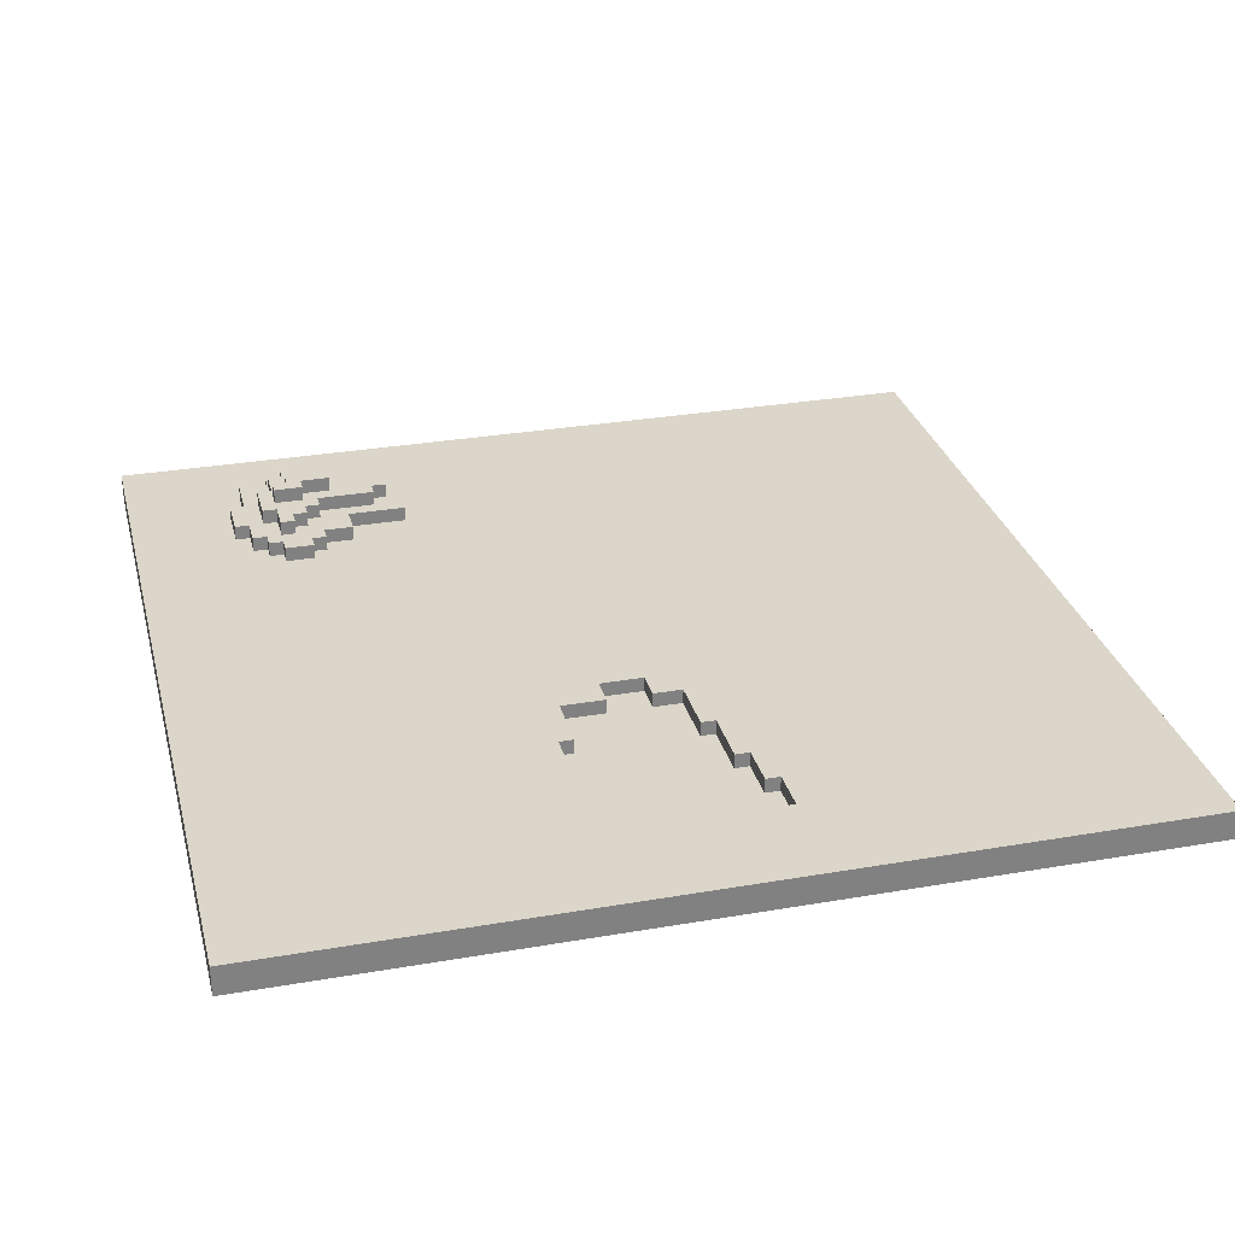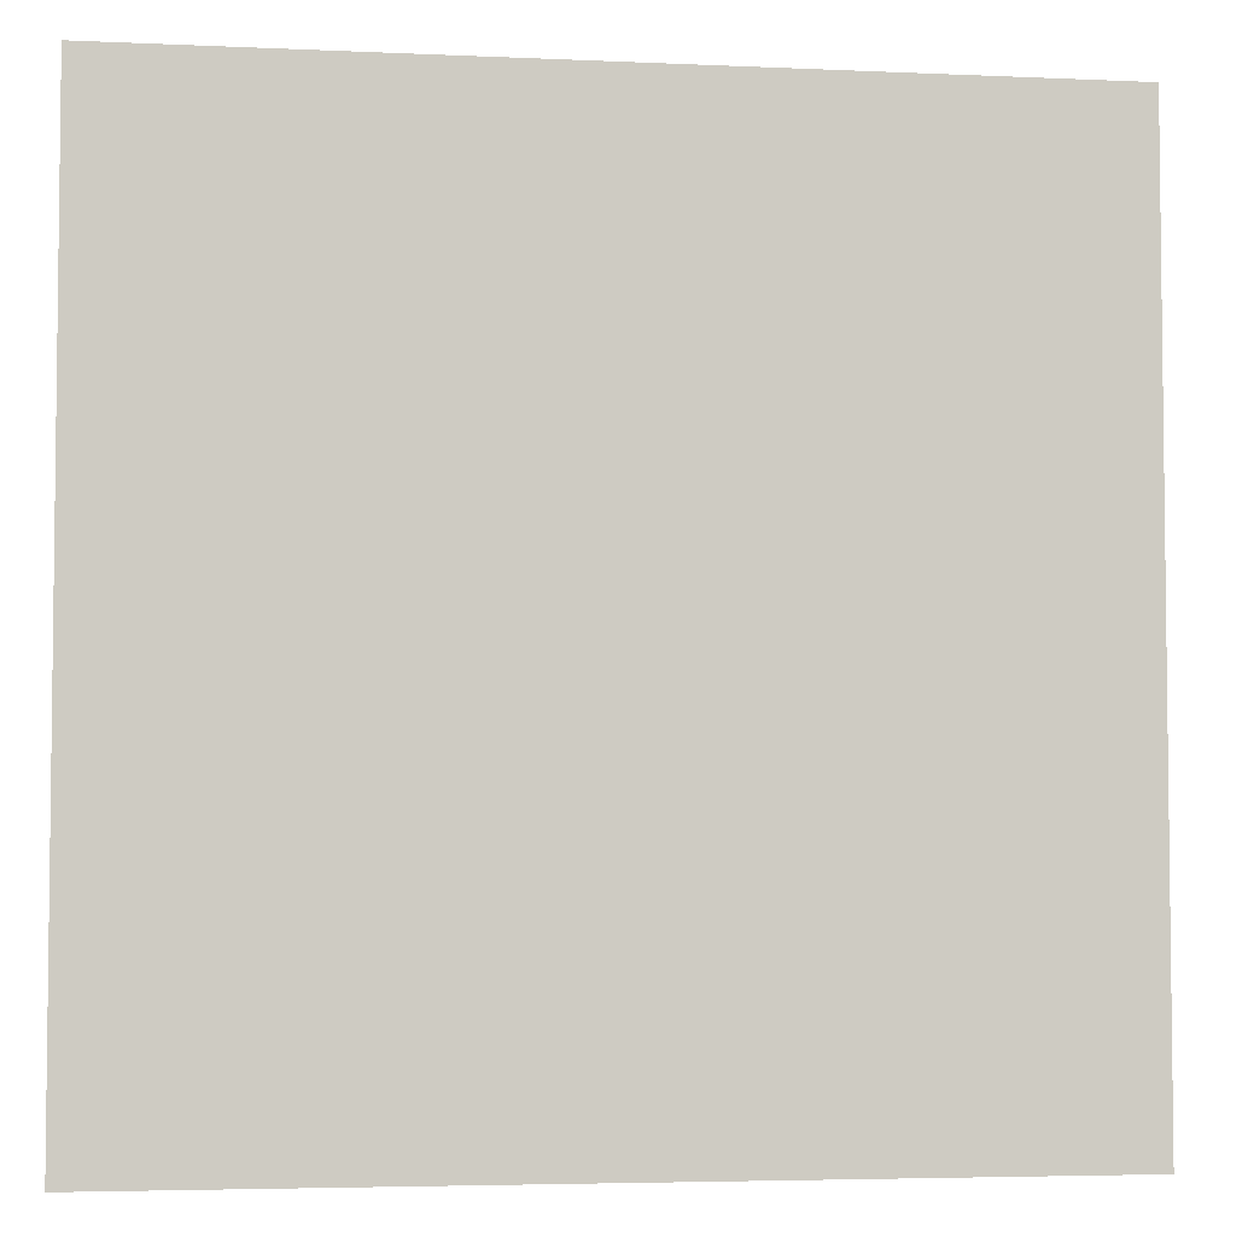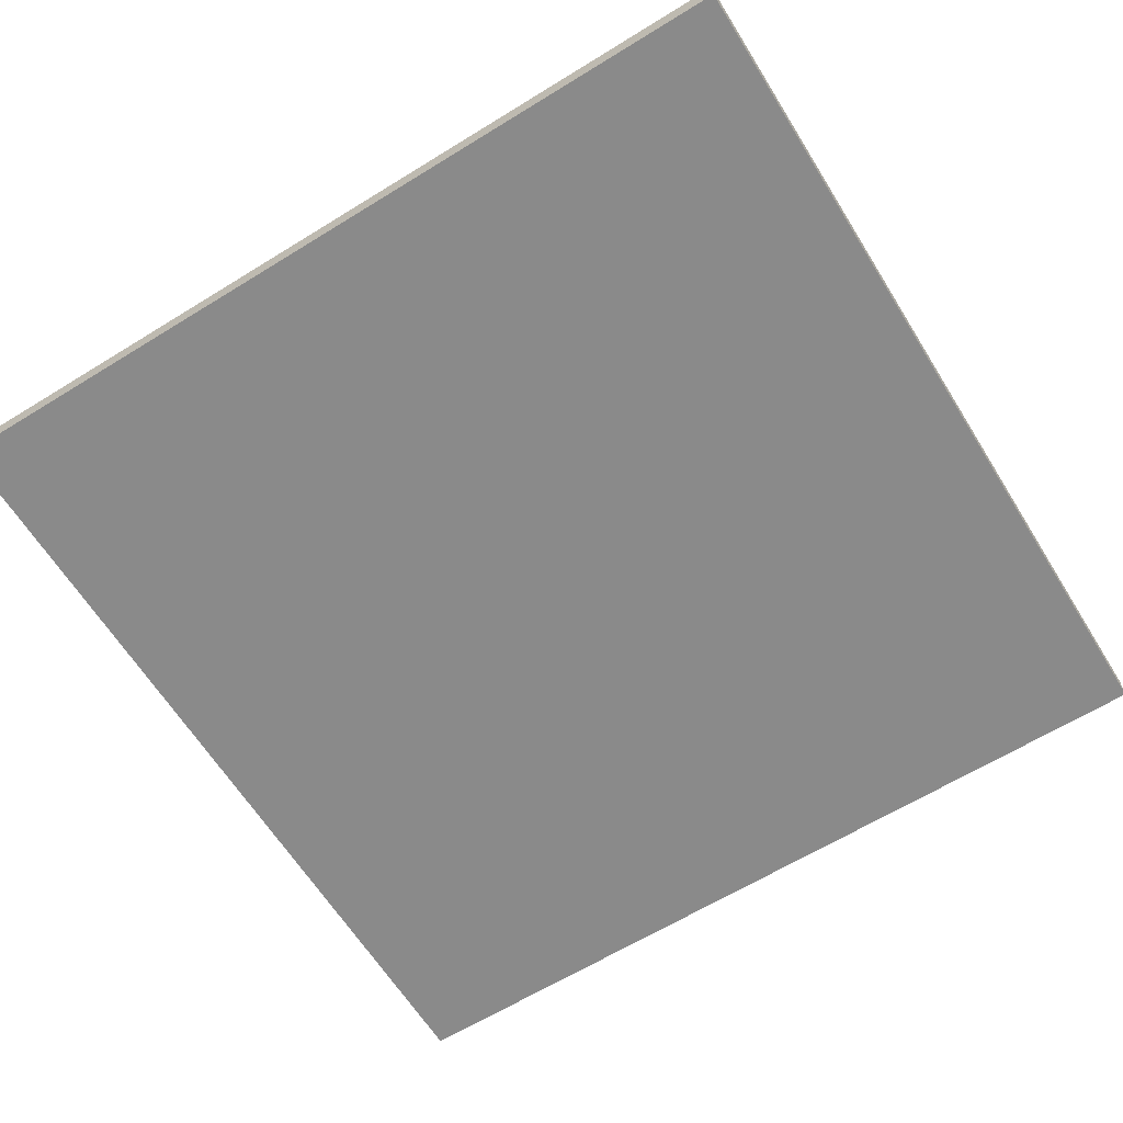
<metadata>
{"format":"obj","ext":"obj","renderer":"f3d","projection":"perspective","resolution":1024,"background":"white","views":[{"elev":29.9,"azim":-14.2,"up":"+Y"},{"elev":-4.4,"azim":-8.4,"up":"+Z"},{"elev":-63.6,"azim":121.9,"up":"+Y"}]}
</metadata>
<code>
v -30 0 30
v -30 0 -30
v -30 1 -11
v -30 1 -12
v -30 2 30
v -30 2 -11
v -30 2 -12
v -30 2 -30
v -23 2 -18
v -23 2 -21
v -23 3 -18
v -23 3 -21
v -22 2 -16
v -22 2 -18
v -22 2 -21
v -22 2 -24
v -22 3 -16
v -22 3 -18
v -22 3 -21
v -22 3 -24
v -21 2 -15
v -21 2 -16
v -21 3 -15
v -21 3 -16
v -21 3 -18
v -21 3 -21
v -21 4 -18
v -21 4 -21
v -20 2 -14
v -20 2 -15
v -20 2 -24
v -20 2 -25
v -20 3 -14
v -20 3 -15
v -20 3 -16
v -20 3 -18
v -20 3 -21
v -20 3 -23
v -20 3 -24
v -20 3 -25
v -20 4 -16
v -20 4 -18
v -20 4 -19
v -20 4 -20
v -20 4 -21
v -20 4 -23
v -20 5 -19
v -20 5 -20
v -19 3 -23
v -19 3 -24
v -19 4 -20
v -19 4 -21
v -19 4 -23
v -19 4 -24
v -19 5 -20
v -19 5 -21
v 0 1 9
v 0 1 7
v 0 2 9
v 0 2 7
v 2 1 13
v 2 1 9
v 2 2 13
v 2 2 9
v 3 1 17
v 3 1 13
v 3 2 17
v 3 2 13
v 4 1 20
v 4 1 17
v 4 2 20
v 4 2 17
v 5 1 23
v 5 1 20
v 5 2 23
v 5 2 20
v -19 3 -16
v -19 3 -17
v -19 4 -16
v -19 4 -17
v -18 2 -14
v -18 2 -15
v -18 3 -14
v -18 3 -15
v -18 3 -17
v -18 3 -18
v -18 3 -23
v -18 3 -24
v -18 4 -17
v -18 4 -18
v -18 4 -19
v -18 4 -20
v -18 4 -23
v -18 4 -24
v -18 5 -19
v -18 5 -20
v -17 2 -15
v -17 2 -16
v -17 2 -24
v -17 2 -25
v -17 3 -15
v -17 3 -16
v -17 3 -18
v -17 3 -19
v -17 3 -24
v -17 3 -25
v -17 4 -18
v -17 4 -19
v -16 3 -22
v -16 3 -23
v -16 4 -20
v -16 4 -21
v -16 4 -22
v -16 4 -23
v -16 5 -20
v -16 5 -21
v -15 2 -16
v -15 2 -18
v -15 2 -23
v -15 2 -24
v -15 3 -16
v -15 3 -18
v -15 3 -23
v -15 3 -24
v -13 3 -19
v -13 3 -20
v -13 3 -21
v -13 3 -22
v -13 4 -19
v -13 4 -20
v -13 4 -21
v -13 4 -22
v -12 3 -20
v -12 3 -21
v -12 4 -20
v -12 4 -21
v -11 2 -18
v -11 2 -23
v -11 3 -18
v -11 3 -23
v -7 1 20
v -7 1 13
v -7 2 20
v -7 2 13
v -6 1 13
v -6 1 9
v -6 2 13
v -6 2 9
v -5 1 22
v -5 1 20
v -5 2 22
v -5 2 20
v -3 1 23
v -3 1 22
v -3 1 9
v -3 1 7
v -3 2 23
v -3 2 22
v -3 2 9
v -3 2 7
v 30 0 30
v 30 0 -30
v 30 2 30
v 30 2 -30
v -30 0 30
v -30 2 30
v 30 0 30
v 30 2 30
v 4 1 20
v 4 2 20
v 5 1 20
v 5 2 20
v 3 1 17
v 3 2 17
v 4 1 17
v 4 2 17
v -7 1 13
v -7 2 13
v -6 1 13
v -6 2 13
v 2 1 13
v 2 2 13
v 3 1 13
v 3 2 13
v -6 1 9
v -6 2 9
v -3 1 9
v -3 2 9
v 0 1 9
v 0 2 9
v 2 1 9
v 2 2 9
v -3 1 7
v -3 2 7
v 0 1 7
v 0 2 7
v -20 2 -14
v -20 3 -14
v -18 2 -14
v -18 3 -14
v -21 2 -15
v -21 3 -15
v -20 2 -15
v -20 3 -15
v -18 2 -15
v -18 3 -15
v -17 2 -15
v -17 3 -15
v -22 2 -16
v -22 3 -16
v -21 2 -16
v -21 3 -16
v -20 3 -16
v -20 4 -16
v -19 3 -16
v -19 4 -16
v -17 2 -16
v -17 3 -16
v -15 2 -16
v -15 3 -16
v -19 3 -17
v -19 4 -17
v -18 3 -17
v -18 4 -17
v -23 2 -18
v -23 3 -18
v -22 2 -18
v -22 3 -18
v -21 3 -18
v -21 4 -18
v -20 3 -18
v -20 4 -18
v -18 3 -18
v -18 4 -18
v -17 3 -18
v -17 4 -18
v -15 2 -18
v -15 3 -18
v -11 2 -18
v -11 3 -18
v -20 4 -19
v -20 5 -19
v -18 4 -19
v -18 5 -19
v -17 3 -19
v -17 4 -19
v -15 3 -19
v -13 3 -19
v -13 4 -19
v -18 4 -20
v -18 5 -20
v -16 4 -20
v -16 5 -20
v -13 3 -20
v -13 4 -20
v -12 3 -20
v -12 4 -20
v -3 1 23
v -3 2 23
v 5 1 23
v 5 2 23
v -5 1 22
v -5 2 22
v -3 1 22
v -3 2 22
v -7 1 20
v -7 2 20
v -5 1 20
v -5 2 20
v -20 4 -20
v -20 5 -20
v -19 4 -20
v -19 5 -20
v -23 2 -21
v -23 3 -21
v -22 2 -21
v -22 3 -21
v -21 3 -21
v -21 4 -21
v -20 3 -21
v -20 4 -21
v -19 4 -21
v -19 5 -21
v -16 4 -21
v -16 5 -21
v -13 3 -21
v -13 4 -21
v -12 3 -21
v -12 4 -21
v -16 3 -22
v -16 4 -22
v -14 3 -22
v -14 4 -22
v -13 3 -22
v -13 4 -22
v -20 3 -23
v -20 4 -23
v -19 3 -23
v -19 4 -23
v -18 3 -23
v -18 4 -23
v -16 3 -23
v -16 4 -23
v -15 2 -23
v -15 3 -23
v -13 2 -23
v -13 3 -23
v -12 2 -23
v -12 3 -23
v -11 2 -23
v -11 3 -23
v -22 2 -24
v -22 3 -24
v -20 2 -24
v -20 3 -24
v -19 3 -24
v -19 4 -24
v -18 3 -24
v -18 4 -24
v -17 2 -24
v -17 3 -24
v -15 2 -24
v -15 3 -24
v -20 2 -25
v -20 3 -25
v -17 2 -25
v -17 3 -25
v -30 0 -30
v -30 2 -30
v 30 0 -30
v 30 2 -30
v -30 0 30
v 30 0 30
v -3 0 23
v 5 0 23
v -5 0 22
v -3 0 22
v -7 0 20
v -5 0 20
v -7 0 9
v -3 0 9
v -3 0 7
v 5 0 7
v -30 0 -30
v 30 0 -30
v -3 1 23
v 5 1 23
v -5 1 22
v -3 1 22
v -7 1 20
v -5 1 20
v 4 1 20
v 5 1 20
v 3 1 17
v 4 1 17
v -7 1 13
v -6 1 13
v 2 1 13
v 3 1 13
v -6 1 9
v -3 1 9
v 0 1 9
v 2 1 9
v -3 1 7
v 0 1 7
v -30 2 30
v 30 2 30
v 18 2 27
v 19 2 27
v -3 2 26
v -2 2 26
v 18 2 26
v 19 2 26
v -16 2 25
v -15 2 25
v -3 2 25
v -2 2 25
v -16 2 24
v -15 2 24
v -3 2 23
v 5 2 23
v -5 2 22
v -3 2 22
v -7 2 20
v -5 2 20
v 4 2 20
v 5 2 20
v 13 2 19
v 14 2 19
v -23 2 18
v -22 2 18
v 13 2 18
v 14 2 18
v -23 2 17
v -22 2 17
v 3 2 17
v 4 2 17
v 26 2 17
v 27 2 17
v -18 2 16
v -16 2 16
v 26 2 16
v 27 2 16
v -19 2 15
v -18 2 15
v -16 2 15
v -14 2 15
v -20 2 14
v -19 2 14
v -21 2 13
v -20 2 13
v -14 2 13
v -12 2 13
v -7 2 13
v -6 2 13
v 2 2 13
v 3 2 13
v -22 2 11
v -21 2 11
v -12 2 11
v -11 2 11
v -17 2 9
v -16 2 9
v -6 2 9
v -3 2 9
v 0 2 9
v 2 2 9
v -22 2 8
v -21 2 8
v -17 2 8
v -16 2 8
v -21 2 7
v -19 2 7
v -11 2 7
v -10 2 7
v -3 2 7
v 0 2 7
v -19 2 5
v -18 2 5
v 18 2 4
v 19 2 4
v 18 2 3
v 19 2 3
v -18 2 2
v -15 2 2
v -12 2 1
v -10 2 1
v -15 2 -1
v -12 2 -1
v -2 2 -1
v -1 2 -1
v -2 2 -2
v -1 2 -2
v 10 2 -2
v 11 2 -2
v 10 2 -3
v 11 2 -3
v -19 2 -7
v -18 2 -7
v 24 2 -7
v 25 2 -7
v -19 2 -8
v -18 2 -8
v 0 2 -8
v 1 2 -8
v 24 2 -8
v 25 2 -8
v 0 2 -9
v 1 2 -9
v -30 2 -11
v -29 2 -11
v -30 2 -12
v -29 2 -12
v 16 2 -12
v 19 2 -12
v -20 2 -14
v -18 2 -14
v -15 2 -14
v 14 2 -14
v 16 2 -14
v -21 2 -15
v -20 2 -15
v -18 2 -15
v -17 2 -15
v 19 2 -15
v 20 2 -15
v -22 2 -16
v -21 2 -16
v -17 2 -16
v -15 2 -16
v 13 2 -16
v 14 2 -16
v -23 2 -18
v -22 2 -18
v -15 2 -18
v -11 2 -18
v 20 2 -18
v 21 2 -18
v 13 2 -20
v 14 2 -20
v -23 2 -21
v -22 2 -21
v 20 2 -21
v 21 2 -21
v 14 2 -22
v 15 2 -22
v -15 2 -23
v -13 2 -23
v -12 2 -23
v -11 2 -23
v 1 2 -23
v 2 2 -23
v 19 2 -23
v 20 2 -23
v -22 2 -24
v -20 2 -24
v -17 2 -24
v -15 2 -24
v 1 2 -24
v 2 2 -24
v 15 2 -24
v 16 2 -24
v 18 2 -24
v 19 2 -24
v -20 2 -25
v -17 2 -25
v 16 2 -25
v 18 2 -25
v -30 2 -30
v 30 2 -30
v -20 3 -14
v -18 3 -14
v -21 3 -15
v -20 3 -15
v -18 3 -15
v -17 3 -15
v -22 3 -16
v -21 3 -16
v -20 3 -16
v -19 3 -16
v -17 3 -16
v -15 3 -16
v -19 3 -17
v -18 3 -17
v -23 3 -18
v -22 3 -18
v -21 3 -18
v -20 3 -18
v -18 3 -18
v -17 3 -18
v -15 3 -18
v -11 3 -18
v -17 3 -19
v -15 3 -19
v -13 3 -19
v -13 3 -20
v -12 3 -20
v -23 3 -21
v -22 3 -21
v -21 3 -21
v -20 3 -21
v -13 3 -21
v -12 3 -21
v -16 3 -22
v -14 3 -22
v -13 3 -22
v -12 3 -22
v -20 3 -23
v -19 3 -23
v -18 3 -23
v -16 3 -23
v -15 3 -23
v -13 3 -23
v -12 3 -23
v -11 3 -23
v -22 3 -24
v -20 3 -24
v -19 3 -24
v -18 3 -24
v -17 3 -24
v -15 3 -24
v -20 3 -25
v -17 3 -25
v -20 4 -16
v -19 4 -16
v -19 4 -17
v -18 4 -17
v -21 4 -18
v -20 4 -18
v -18 4 -18
v -17 4 -18
v -20 4 -19
v -18 4 -19
v -17 4 -19
v -13 4 -19
v -20 4 -20
v -19 4 -20
v -18 4 -20
v -16 4 -20
v -13 4 -20
v -12 4 -20
v -21 4 -21
v -20 4 -21
v -19 4 -21
v -16 4 -21
v -14 4 -21
v -13 4 -21
v -12 4 -21
v -16 4 -22
v -14 4 -22
v -13 4 -22
v -20 4 -23
v -19 4 -23
v -18 4 -23
v -16 4 -23
v -19 4 -24
v -18 4 -24
v -20 5 -19
v -18 5 -19
v -20 5 -20
v -19 5 -20
v -18 5 -20
v -16 5 -20
v -19 5 -21
v -16 5 -21
f 3 2 1
f 4 2 3
f 5 3 1
f 6 4 3
f 6 3 5
f 7 2 4
f 7 4 6
f 8 2 7
f 11 10 9
f 12 10 11
f 17 14 13
f 18 14 17
f 19 16 15
f 20 16 19
f 23 22 21
f 24 22 23
f 27 26 25
f 28 26 27
f 33 30 29
f 34 30 33
f 39 32 31
f 40 32 39
f 41 36 35
f 42 36 41
f 45 38 37
f 46 38 45
f 47 44 43
f 48 44 47
f 53 50 49
f 54 50 53
f 55 52 51
f 56 52 55
f 59 58 57
f 60 58 59
f 63 62 61
f 64 62 63
f 67 66 65
f 68 66 67
f 71 70 69
f 72 70 71
f 75 74 73
f 76 74 75
f 77 78 79
f 79 78 80
f 81 82 83
f 83 82 84
f 85 86 89
f 89 86 90
f 87 88 93
f 93 88 94
f 91 92 95
f 95 92 96
f 97 98 101
f 101 98 102
f 99 100 105
f 105 100 106
f 103 104 107
f 107 104 108
f 109 110 113
f 113 110 114
f 111 112 115
f 115 112 116
f 117 118 121
f 121 118 122
f 119 120 123
f 123 120 124
f 125 126 129
f 129 126 130
f 127 128 131
f 131 128 132
f 133 134 135
f 135 134 136
f 137 138 139
f 139 138 140
f 141 142 143
f 143 142 144
f 145 146 147
f 147 146 148
f 149 150 151
f 151 150 152
f 153 154 157
f 157 154 158
f 155 156 159
f 159 156 160
f 161 162 163
f 163 162 164
f 167 166 165
f 168 166 167
f 171 170 169
f 172 170 171
f 175 174 173
f 176 174 175
f 179 178 177
f 180 178 179
f 183 182 181
f 184 182 183
f 187 186 185
f 188 186 187
f 191 190 189
f 192 190 191
f 195 194 193
f 196 194 195
f 199 198 197
f 200 198 199
f 203 202 201
f 204 202 203
f 207 206 205
f 208 206 207
f 211 210 209
f 212 210 211
f 215 214 213
f 216 214 215
f 219 218 217
f 220 218 219
f 223 222 221
f 224 222 223
f 227 226 225
f 228 226 227
f 231 230 229
f 232 230 231
f 235 234 233
f 236 234 235
f 239 238 237
f 240 238 239
f 243 242 241
f 244 242 243
f 247 246 245
f 248 246 247
f 249 246 248
f 252 251 250
f 253 251 252
f 256 255 254
f 257 255 256
f 258 259 260
f 260 259 261
f 262 263 264
f 264 263 265
f 266 267 268
f 268 267 269
f 270 271 272
f 272 271 273
f 274 275 276
f 276 275 277
f 278 279 280
f 280 279 281
f 282 283 284
f 284 283 285
f 286 287 288
f 288 287 289
f 290 291 292
f 292 291 293
f 292 293 294
f 294 293 295
f 296 297 298
f 298 297 299
f 300 301 302
f 302 301 303
f 304 305 306
f 306 305 307
f 306 307 308
f 308 307 309
f 308 309 310
f 310 309 311
f 312 313 314
f 314 313 315
f 316 317 318
f 318 317 319
f 320 321 322
f 322 321 323
f 324 325 326
f 326 325 327
f 328 329 330
f 330 329 331
f 334 333 332
f 335 333 334
f 336 334 332
f 337 335 334
f 337 334 336
f 338 336 332
f 339 337 336
f 339 336 338
f 340 338 332
f 340 339 338
f 341 335 337
f 341 339 340
f 341 337 339
f 342 341 340
f 342 335 341
f 343 333 335
f 343 335 342
f 344 342 340
f 344 340 332
f 344 343 342
f 345 333 343
f 345 343 344
f 346 347 349
f 348 349 351
f 349 347 352
f 351 349 352
f 352 347 353
f 350 351 354
f 351 352 354
f 354 352 355
f 350 354 356
f 356 354 357
f 357 354 358
f 358 354 359
f 357 358 360
f 360 358 361
f 361 358 362
f 362 358 363
f 361 362 364
f 364 362 365
f 366 367 368
f 368 367 369
f 366 368 370
f 370 368 371
f 368 369 372
f 371 368 372
f 369 367 373
f 372 369 373
f 366 370 374
f 374 370 375
f 370 371 376
f 375 370 376
f 371 372 377
f 376 371 377
f 372 373 377
f 374 375 378
f 366 374 378
f 375 376 379
f 378 375 379
f 376 377 379
f 378 379 380
f 379 377 380
f 377 373 381
f 380 377 381
f 378 380 382
f 382 380 383
f 378 382 384
f 384 382 385
f 381 373 387
f 386 387 388
f 387 373 388
f 388 373 389
f 366 378 390
f 378 384 390
f 390 384 391
f 388 389 392
f 386 388 392
f 389 373 393
f 392 389 393
f 390 391 394
f 366 390 394
f 391 384 395
f 394 391 395
f 386 392 397
f 392 393 397
f 373 367 398
f 393 373 398
f 397 393 398
f 398 367 399
f 395 384 400
f 394 395 400
f 400 384 401
f 396 397 402
f 398 399 402
f 397 398 402
f 399 367 403
f 402 399 403
f 394 400 404
f 400 401 405
f 404 400 405
f 401 384 406
f 405 401 406
f 406 384 407
f 394 404 408
f 404 405 409
f 408 404 409
f 405 406 409
f 406 407 409
f 394 408 410
f 408 409 411
f 410 408 411
f 409 407 412
f 411 409 412
f 407 384 412
f 412 384 413
f 413 384 414
f 396 402 417
f 402 403 417
f 394 410 418
f 410 411 419
f 418 410 419
f 411 412 419
f 412 413 419
f 414 415 420
f 419 413 420
f 413 414 420
f 420 415 421
f 418 419 422
f 419 420 422
f 420 421 422
f 422 421 423
f 421 415 424
f 416 417 427
f 394 418 428
f 418 422 428
f 428 422 429
f 422 423 430
f 429 422 430
f 423 421 431
f 430 423 431
f 429 430 432
f 428 429 432
f 430 431 432
f 432 431 433
f 431 421 434
f 433 431 434
f 424 425 434
f 421 424 434
f 434 425 435
f 435 425 436
f 426 427 437
f 432 433 438
f 433 434 438
f 434 435 438
f 438 435 439
f 436 437 440
f 435 436 440
f 417 403 440
f 427 417 440
f 437 427 440
f 440 403 441
f 435 440 442
f 440 441 442
f 441 403 443
f 442 441 443
f 439 435 444
f 438 439 444
f 444 435 445
f 445 435 446
f 442 443 447
f 446 435 447
f 435 442 447
f 445 446 448
f 444 445 448
f 446 447 449
f 448 446 449
f 447 443 450
f 449 447 450
f 450 443 451
f 448 449 452
f 449 450 452
f 450 451 452
f 451 443 453
f 452 451 453
f 453 443 454
f 454 443 455
f 452 453 456
f 453 454 456
f 454 455 456
f 455 443 457
f 456 455 457
f 448 452 458
f 432 438 458
f 456 457 458
f 452 456 458
f 438 444 458
f 444 448 458
f 458 457 459
f 443 403 460
f 459 457 460
f 457 443 460
f 460 403 461
f 458 459 462
f 432 458 462
f 459 460 463
f 462 459 463
f 463 460 464
f 464 460 465
f 460 461 466
f 465 460 466
f 461 403 467
f 466 461 467
f 464 465 468
f 462 463 468
f 463 464 468
f 465 466 469
f 468 465 469
f 466 467 469
f 462 468 470
f 366 394 470
f 468 469 470
f 432 462 470
f 394 428 470
f 428 432 470
f 470 469 471
f 470 471 472
f 471 469 473
f 472 471 473
f 469 467 474
f 473 469 474
f 474 467 475
f 472 473 476
f 473 474 476
f 476 474 477
f 477 474 478
f 478 474 479
f 474 475 480
f 479 474 480
f 472 476 481
f 481 476 482
f 477 478 483
f 483 478 484
f 475 467 485
f 480 475 485
f 479 480 485
f 485 467 486
f 472 481 487
f 487 481 488
f 484 478 489
f 478 479 490
f 489 478 490
f 490 479 491
f 485 486 492
f 491 479 492
f 479 485 492
f 472 487 493
f 493 487 494
f 490 491 495
f 495 491 496
f 492 486 497
f 486 467 497
f 491 492 497
f 497 467 498
f 496 491 499
f 497 498 499
f 491 497 499
f 499 498 500
f 472 493 501
f 500 498 503
f 498 467 504
f 503 498 504
f 500 503 505
f 499 500 505
f 505 503 506
f 496 499 510
f 499 505 510
f 505 506 510
f 510 506 511
f 511 506 512
f 506 503 513
f 503 504 514
f 513 503 514
f 501 502 515
f 508 509 518
f 507 508 518
f 509 510 518
f 510 511 518
f 511 512 519
f 518 511 519
f 512 506 520
f 519 512 520
f 506 513 521
f 520 506 521
f 521 513 522
f 522 513 523
f 513 514 524
f 523 513 524
f 515 516 525
f 519 520 526
f 518 519 526
f 517 518 526
f 521 522 526
f 520 521 526
f 522 523 527
f 526 522 527
f 523 524 528
f 527 523 528
f 515 525 529
f 472 501 529
f 527 528 529
f 501 515 529
f 526 527 529
f 525 526 529
f 504 467 530
f 529 528 530
f 467 403 530
f 403 367 530
f 514 504 530
f 524 514 530
f 528 524 530
f 531 532 534
f 534 532 535
f 533 534 538
f 534 535 538
f 538 535 539
f 539 535 540
f 535 536 541
f 540 535 543
f 541 542 544
f 543 535 544
f 535 541 544
f 537 538 546
f 538 539 546
f 546 539 547
f 547 539 548
f 544 542 549
f 549 542 550
f 550 542 551
f 550 551 553
f 551 552 554
f 553 551 554
f 554 552 555
f 555 552 556
f 556 552 557
f 545 546 558
f 546 547 558
f 558 547 559
f 559 547 560
f 557 552 563
f 562 563 566
f 563 552 567
f 566 563 567
f 560 561 568
f 559 560 568
f 564 565 571
f 565 566 571
f 571 566 572
f 566 567 573
f 572 566 573
f 567 552 574
f 573 567 574
f 574 552 575
f 568 569 576
f 559 568 576
f 576 569 577
f 577 569 578
f 570 571 579
f 571 572 579
f 579 572 580
f 580 572 581
f 577 578 582
f 579 580 582
f 578 579 582
f 582 580 583
f 584 585 586
f 584 586 589
f 586 587 589
f 589 587 590
f 588 589 592
f 590 591 592
f 589 590 592
f 592 591 593
f 593 591 594
f 588 592 596
f 594 595 598
f 593 594 598
f 598 595 599
f 599 595 600
f 596 597 602
f 588 596 602
f 602 597 603
f 603 597 604
f 600 601 605
f 599 600 605
f 605 601 606
f 606 601 607
f 607 601 608
f 603 604 609
f 604 605 609
f 605 606 609
f 606 607 610
f 609 606 610
f 610 607 611
f 603 609 612
f 612 609 613
f 613 609 614
f 614 609 615
f 613 614 616
f 616 614 617
f 618 619 620
f 620 619 621
f 621 619 622
f 622 623 624
f 621 622 624
f 624 623 625

</code>
